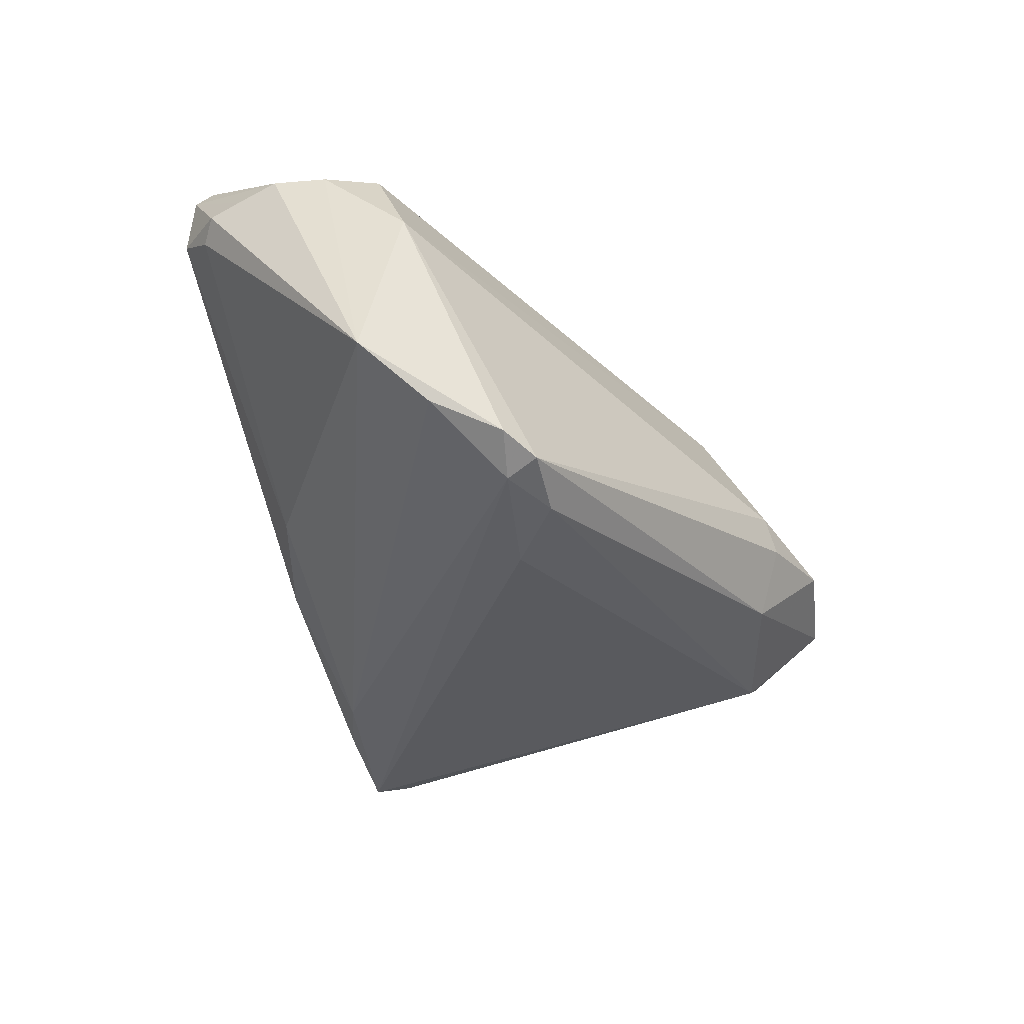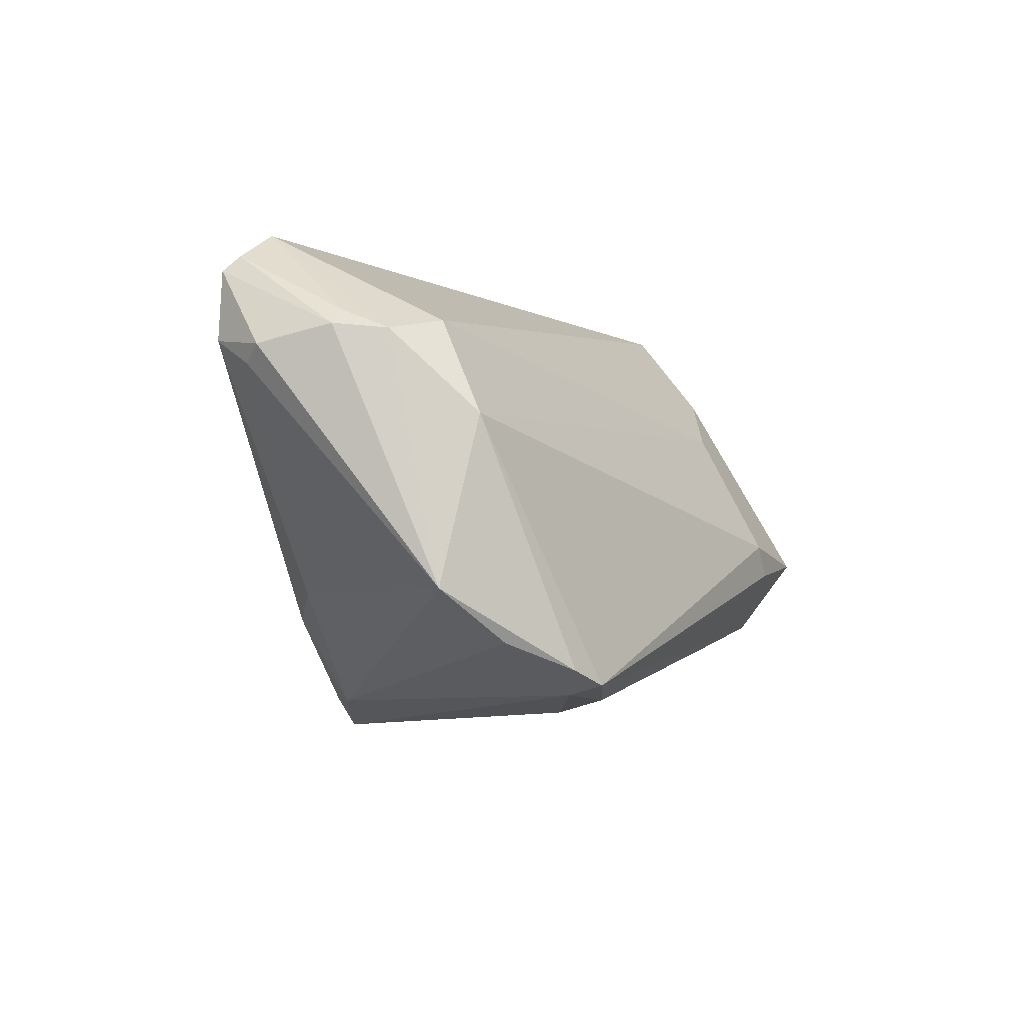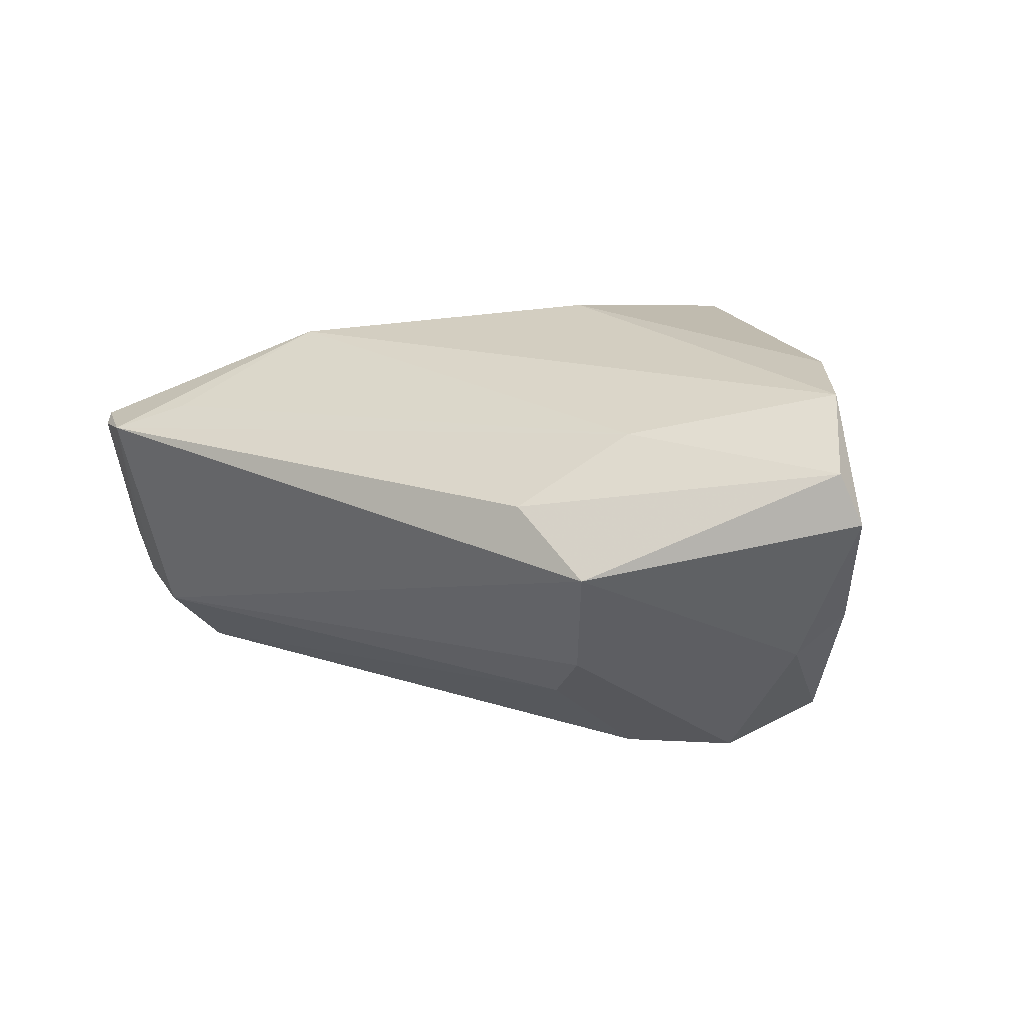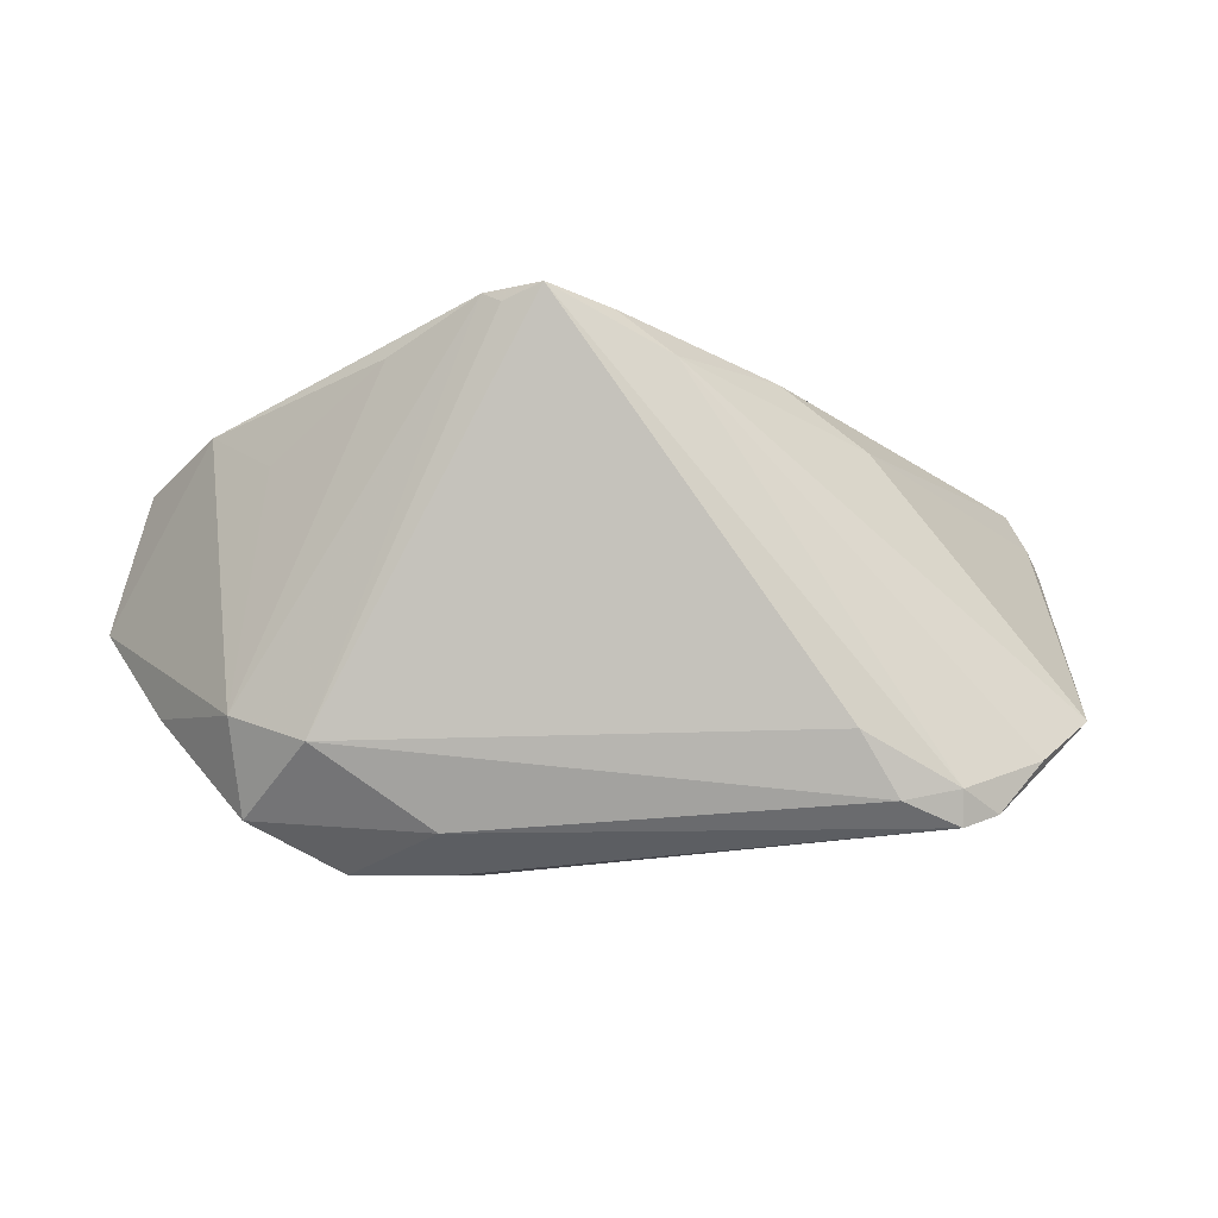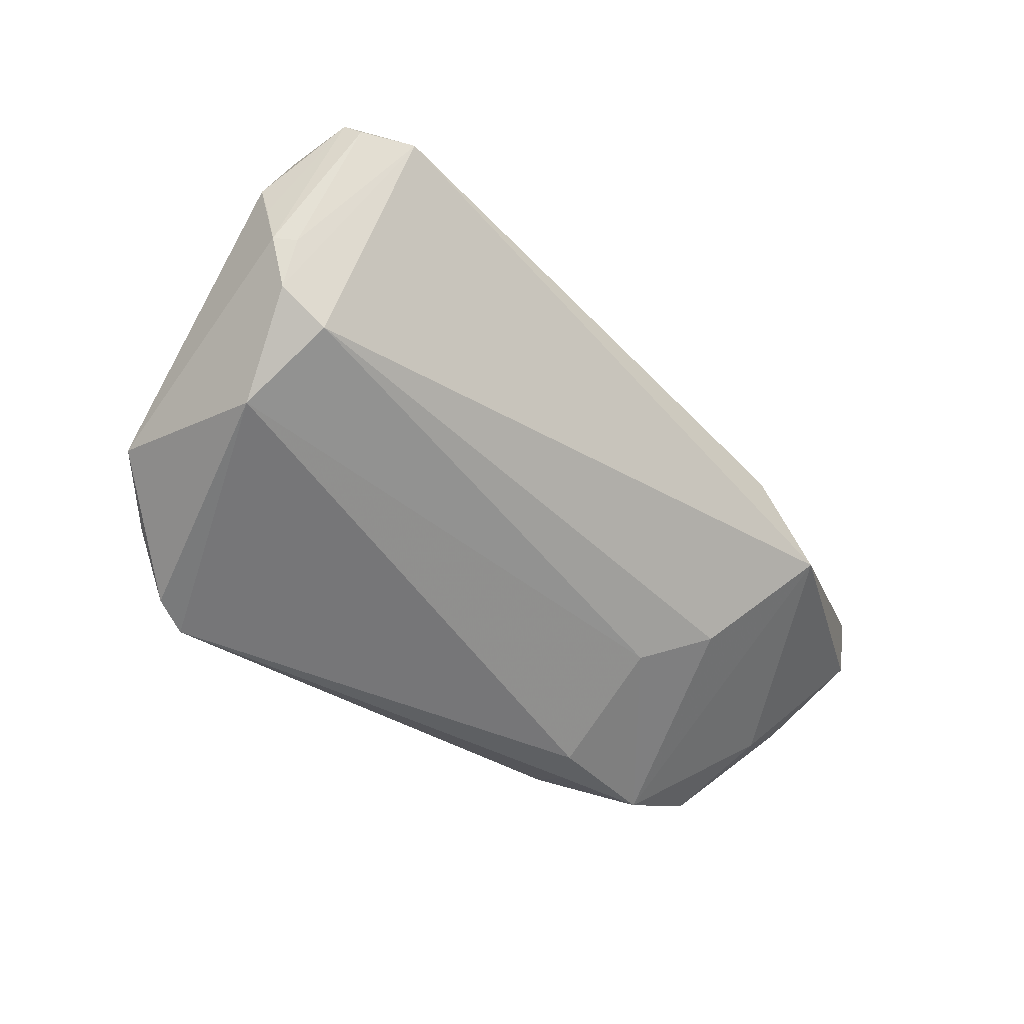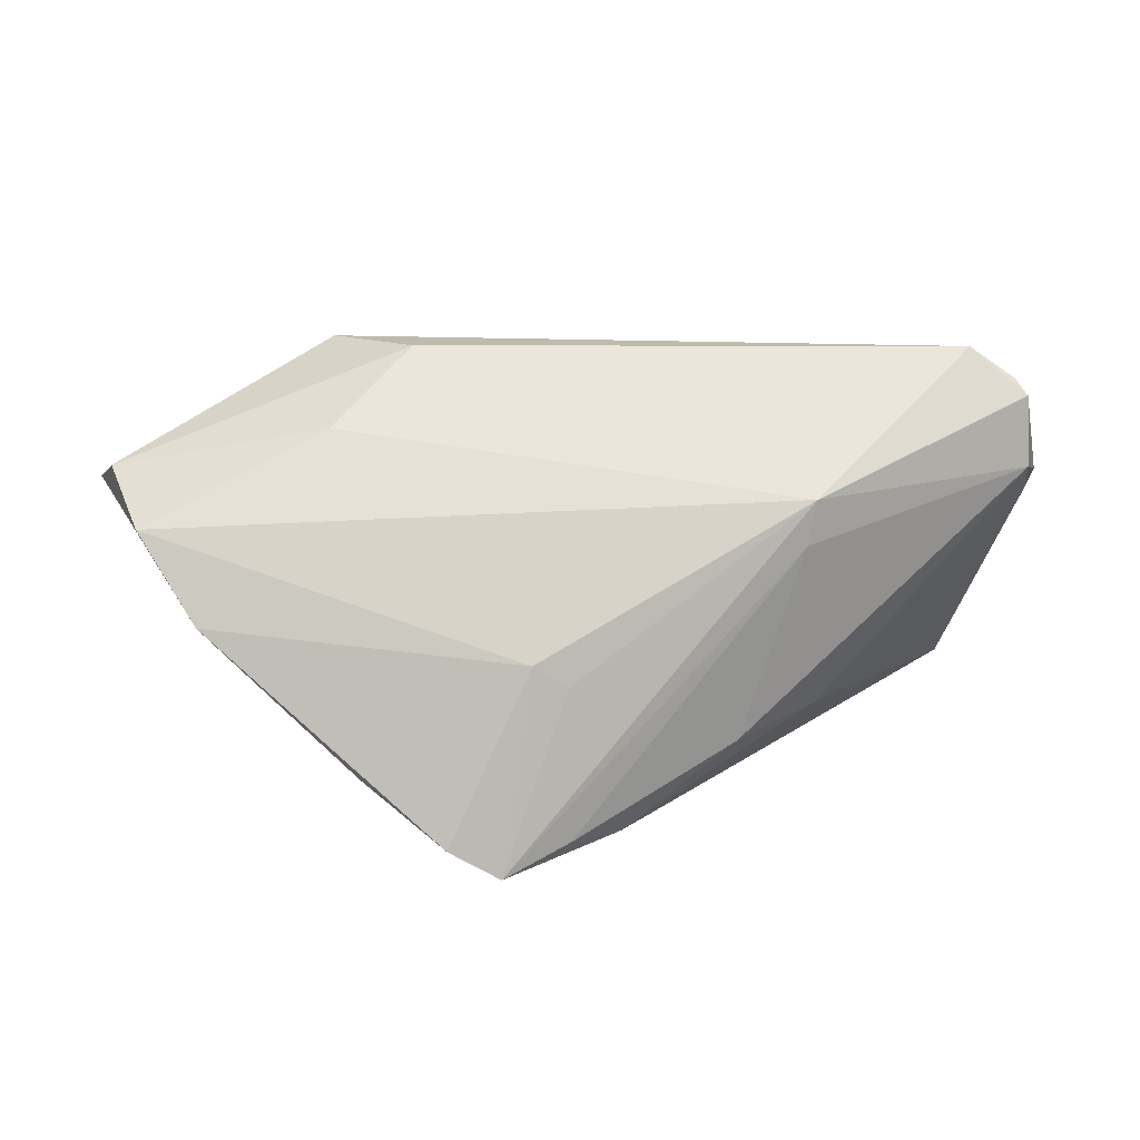
<metadata>
{"format":"obj","ext":"obj","renderer":"f3d","projection":"perspective","resolution":1024,"background":"white","views":[{"elev":-38.8,"azim":-56.1,"up":"+Z"},{"elev":-7.8,"azim":-66.6,"up":"+Z"},{"elev":-1.7,"azim":32.8,"up":"+Y"},{"elev":-7.2,"azim":169.8,"up":"+Y"},{"elev":-42.2,"azim":-45.9,"up":"+Y"},{"elev":13.1,"azim":172.1,"up":"+Z"}]}
</metadata>
<code>
v 0.03423 -0.0325 -0.005708
v -0.02769 0.01849 -0.01349
v -0.03413 -0.02729 -0.0272
v 0.02143 0.03284 -0.02636
v -0.02388 0.0276 0.00917
v 0.02242 0.000149 0.03128
v -0.0587 0.004193 0.01554
v 0.03156 0.02665 -0.01873
v 0.0322 -0.009499 0.03158
v -0.03908 -0.02569 -0.02556
v -0.05096 -0.01806 0.005301
v -0.02636 -0.02432 -0.02867
v -0.02497 0.02766 0.01497
v 0.06302 -0.00247 0.0146
v 0.05088 0.02013 -0.0005247
v 0.04867 -0.01432 -0.01081
v -0.05927 0.00851 0.01453
v -0.0212 -0.01627 -0.03
v -0.03884 0.01631 0.0275
v 0.01636 -0.02468 0.01189
v 0.01884 -0.0325 -0.00427
v -0.04572 -0.01918 -0.02243
v 0.04004 -0.01762 -0.01725
v 0.01485 0.03363 -0.03004
v -0.05526 0.01611 0.02547
v 0.04972 -0.01924 0.005312
v -0.05526 -0.007721 0.01591
v 0.05637 -0.0137 0.004689
v 0.05795 0.01452 0.01087
v -0.05725 0.01108 0.01265
v 0.04659 -0.02625 -0.0067
v 0.02184 -0.0325 -0.008303
v -0.0482 0.01314 0.03158
v -0.05577 -0.001599 0.01864
v -0.0339 -0.02284 -0.02833
v 0.06124 0.003932 0.01718
v 0.01938 0.03164 -0.02783
v 0.03371 0.009683 0.02224
v 0.04426 0.01544 -0.00845
v 0.02465 -0.02788 -0.01583
v -0.05402 0.01427 0.02751
v 0.01071 0.03117 -0.003828
v -0.05373 -0.01398 -0.01622
v -0.05804 -0.001331 0.0165
v 0.006003 0.03172 -0.02626
v -0.04939 -0.01226 0.01767
v 0.02384 -0.0208 0.01877
v -0.05566 0.01629 0.01627
v -0.01591 0.02599 -0.01588
v -0.001034 0.02643 -0.02697
v 0.006267 0.03134 -0.00666
f 1 20 21
f 21 20 11
f 29 14 15
f 15 42 29
f 26 9 1
f 26 14 9
f 1 9 47
f 47 20 1
f 51 42 24
f 50 35 22
f 24 35 50
f 48 2 30
f 30 17 48
f 49 2 48
f 49 50 2
f 12 23 40
f 4 42 15
f 24 42 4
f 18 35 24
f 12 35 18
f 24 23 18
f 18 23 12
f 1 21 32
f 32 40 1
f 3 35 12
f 3 32 21
f 3 21 11
f 12 40 3
f 40 32 3
f 9 14 36
f 14 29 36
f 31 26 1
f 1 40 31
f 31 40 23
f 11 20 46
f 20 47 46
f 27 11 46
f 46 47 9
f 43 50 22
f 2 50 43
f 43 30 2
f 17 30 43
f 43 44 17
f 43 11 27
f 27 44 43
f 24 50 45
f 50 49 45
f 42 51 13
f 13 29 42
f 13 51 24
f 34 44 27
f 17 44 7
f 37 23 24
f 24 4 37
f 37 4 23
f 15 39 8
f 8 4 15
f 16 31 23
f 15 14 16
f 16 39 15
f 16 8 39
f 23 4 16
f 4 8 16
f 10 3 11
f 11 43 10
f 10 43 22
f 22 35 10
f 35 3 10
f 29 13 38
f 38 36 29
f 5 49 48
f 48 13 5
f 5 45 49
f 24 45 5
f 5 13 24
f 25 13 48
f 48 17 25
f 17 7 25
f 25 7 44
f 28 16 14
f 31 16 28
f 14 26 28
f 26 31 28
f 9 36 6
f 36 38 6
f 13 25 33
f 33 6 38
f 9 6 33
f 33 46 9
f 27 46 33
f 33 34 27
f 19 38 13
f 13 33 19
f 19 33 38
f 44 34 41
f 34 33 41
f 41 25 44
f 41 33 25

</code>
